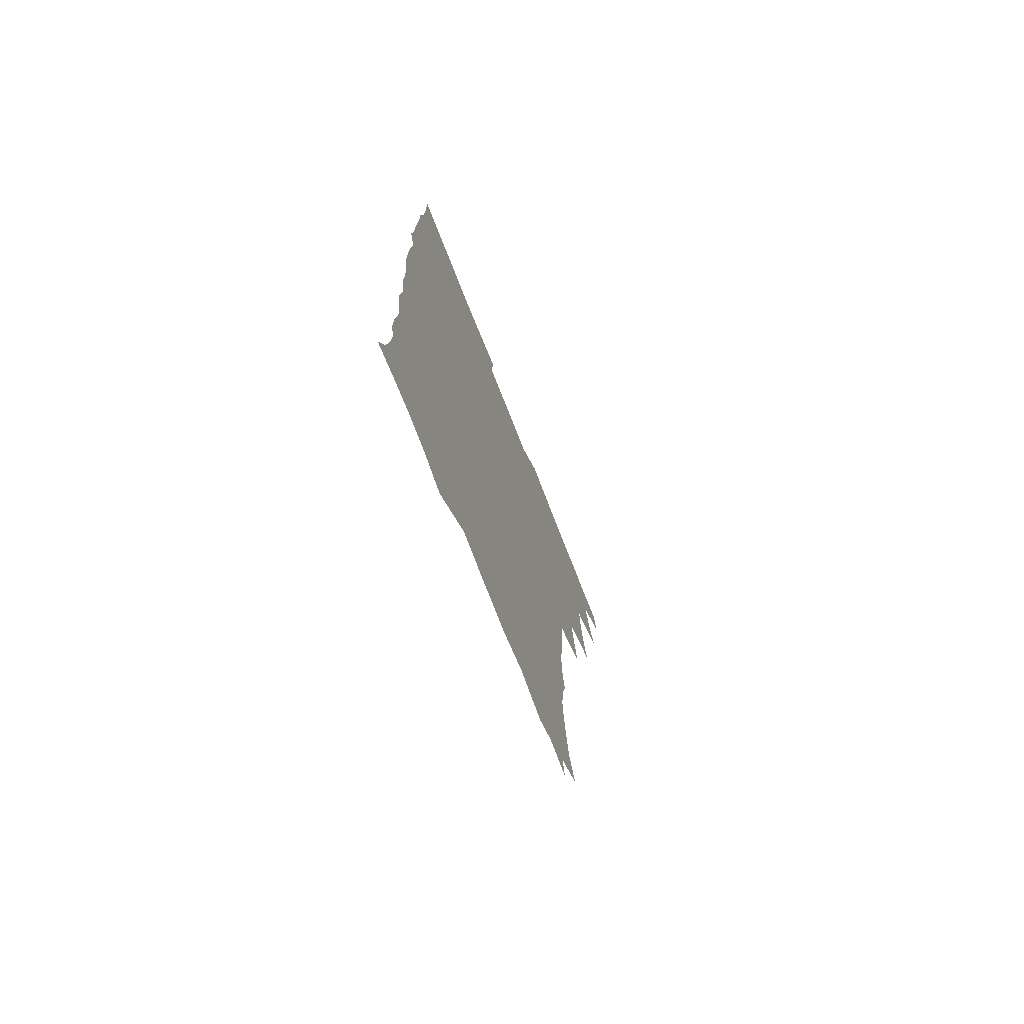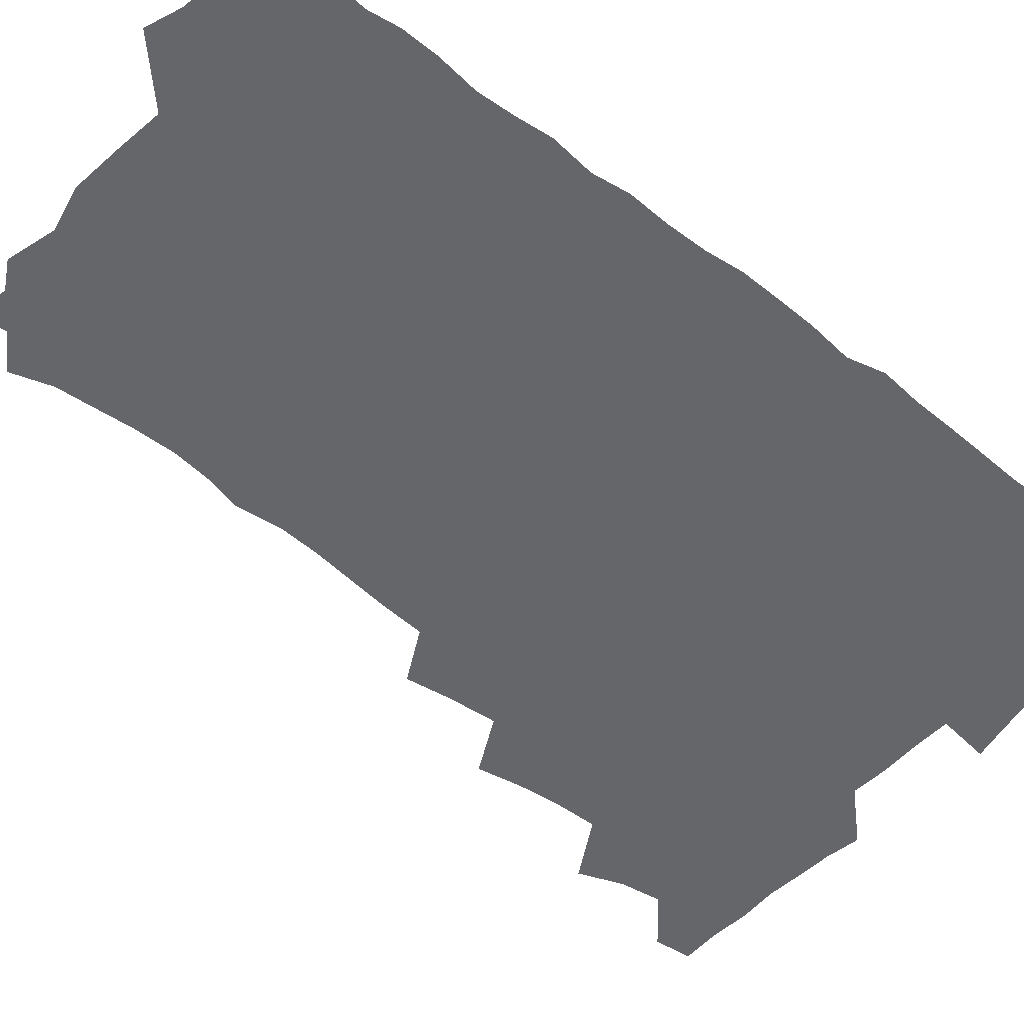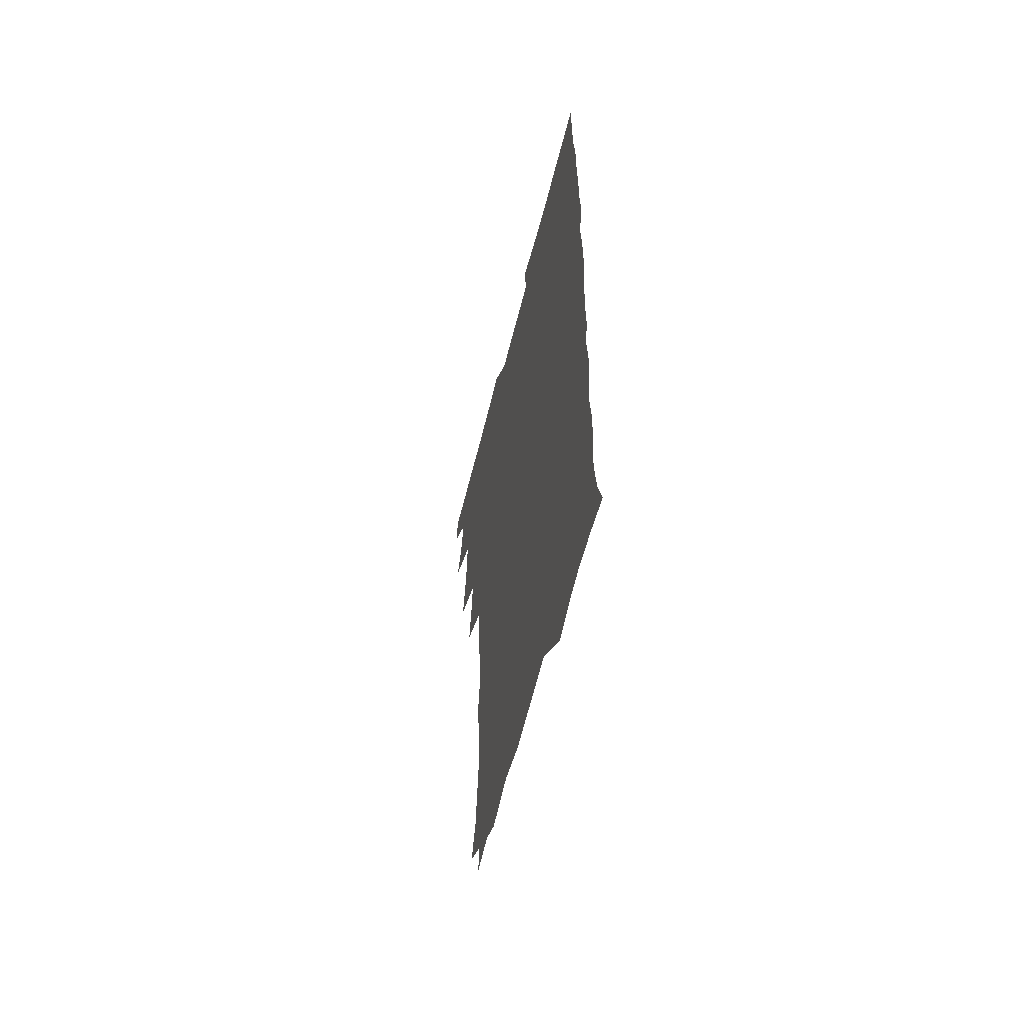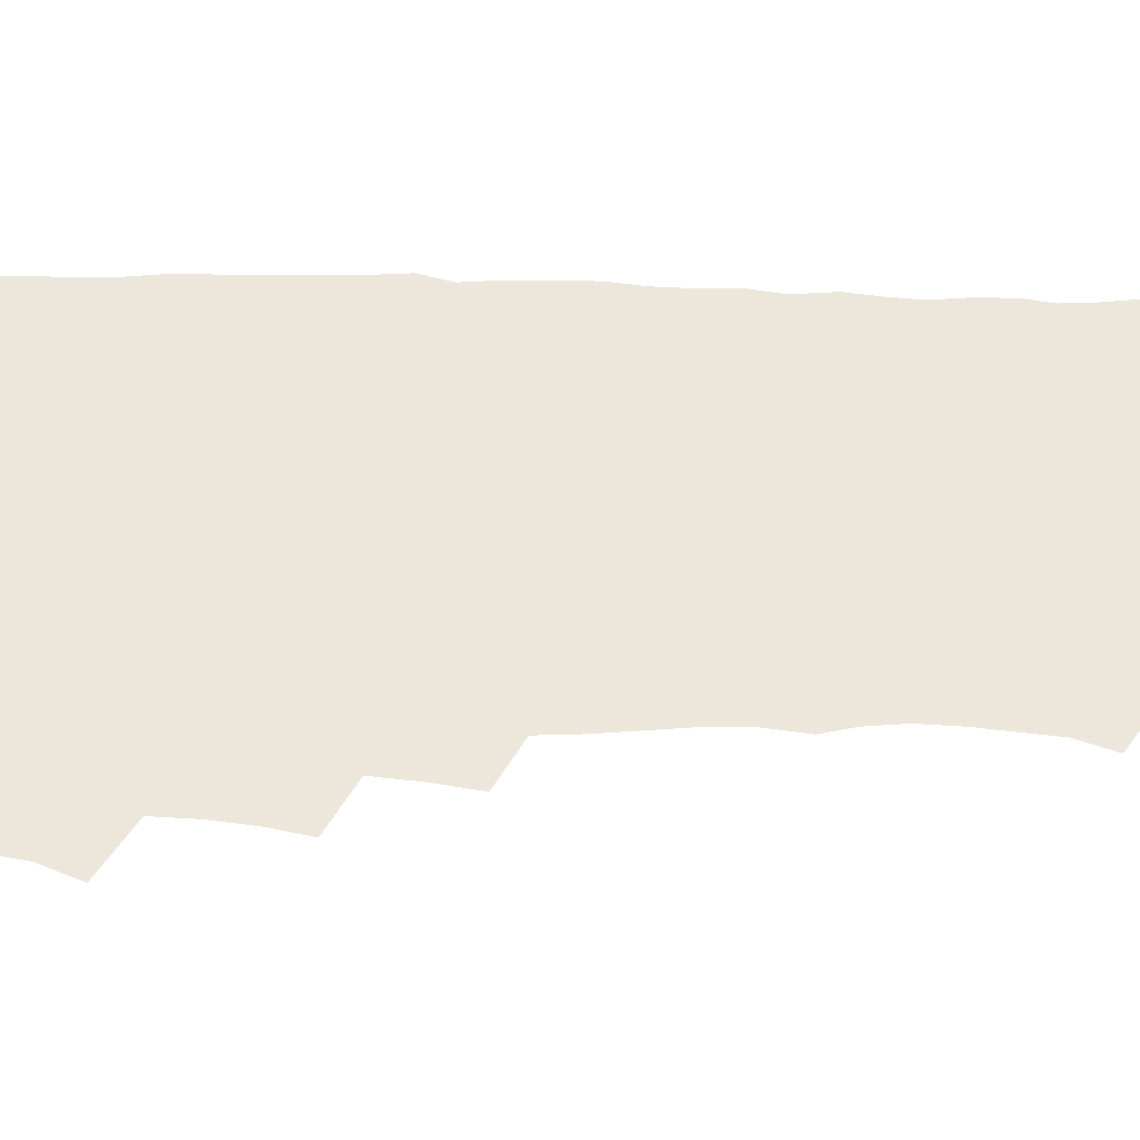
<metadata>
{"format":"obj","ext":"obj","renderer":"f3d","projection":"perspective","resolution":1024,"background":"white","views":[{"elev":-74.7,"azim":111.5,"up":"+Y"},{"elev":-51.8,"azim":49.1,"up":"+Z"},{"elev":-60.5,"azim":75.9,"up":"+Y"},{"elev":51.9,"azim":-88.6,"up":"+Z"}]}
</metadata>
<code>
v 463.8 555.3 0
v 465.4 570 0
v 471.8 507.1 0
v 478.5 523.5 0
v 481.2 539.4 0
v 482.2 554.4 0
v 481.3 569.6 0
v 488.5 443.2 0
v 492 460.1 0
v 494 476.8 0
v 494.6 493.7 0
v 498.4 510.5 0
v 497.8 524.9 0
v 497.6 539.6 0
v 497.4 554.3 0
v 495.9 570.8 0
v 505.4 395.1 0
v 508.3 413.2 0
v 510.1 431.8 0
v 511.3 448.7 0
v 511.5 464.2 0
v 508.9 478.3 0
v 512.7 495.6 0
v 513.9 511 0
v 513.5 525.1 0
v 512.8 539.8 0
v 512.1 555 0
v 511.5 570 0
v 523.3 211.4 0
v 528.6 226.7 0
v 530 240.2 0
v 531.7 255.8 0
v 532.4 272.6 0
v 530.9 287.9 0
v 527.8 300.6 0
v 530.2 319.2 0
v 529.6 335.2 0
v 528 351 0
v 526.3 367.2 0
v 525.4 384.5 0
v 525.3 401.4 0
v 526.1 418.2 0
v 526.1 433.9 0
v 527.7 450.6 0
v 528.7 466.7 0
v 528.3 481.5 0
v 527.5 496.2 0
v 527.6 510.7 0
v 527.8 525.3 0
v 528 539.8 0
v 526.7 555.6 0
v 525.9 571.2 0
v 535.2 190.5 0
v 536.5 202.5 0
v 539.4 216.4 0
v 545.8 235.2 0
v 547.2 250.8 0
v 547.9 266.6 0
v 546.7 280.4 0
v 546.7 296 0
v 545 310.1 0
v 546.6 328.2 0
v 544.7 342.1 0
v 544.1 358 0
v 543.6 374 0
v 542.2 388.9 0
v 542.1 405 0
v 543.9 422.3 0
v 543.6 437.2 0
v 542.8 451.7 0
v 543.1 466.9 0
v 543.7 482 0
v 543.9 496.6 0
v 544 511 0
v 543.9 525.2 0
v 542.6 540.3 0
v 541.2 556.3 0
v 540 572 0
v 549.2 193 0
v 554.9 208.4 0
v 559.1 225.6 0
v 560.5 240.5 0
v 562.5 257.5 0
v 562.5 272.2 0
v 561.7 286.3 0
v 561 300.8 0
v 560.2 315.4 0
v 561.1 332.8 0
v 560.1 347.2 0
v 559.8 362.5 0
v 558.2 376.5 0
v 557.6 391.5 0
v 557.3 406.7 0
v 558.6 423.3 0
v 558.5 438.2 0
v 557.9 452.5 0
v 558.6 467.9 0
v 558.9 482.5 0
v 559 496.9 0
v 559.4 511 0
v 559.4 524.7 0
v 557.9 539.6 0
v 555.8 556.4 0
v 553.7 574.3 0
v 559.6 186.9 0
v 571.3 212.9 0
v 574.4 229.6 0
v 575.1 244.2 0
v 575.9 259.7 0
v 575.5 273.8 0
v 575.3 288.7 0
v 574.5 302.8 0
v 574.7 319.1 0
v 574.5 334.4 0
v 574.5 349.8 0
v 574.2 364.7 0
v 573.7 379.4 0
v 573.7 394.7 0
v 573.5 409.6 0
v 572.8 423.6 0
v 572.8 438.5 0
v 572.6 453 0
v 573.6 468.6 0
v 573 482.5 0
v 573.6 497.2 0
v 573.8 511.2 0
v 573.3 525.1 0
v 572.3 539.8 0
v 570.8 555.4 0
v 578.2 191.8 0
v 586.7 215.4 0
v 589.4 233.3 0
v 589.1 246.2 0
v 589.4 261.1 0
v 589.3 276 0
v 588.6 289.6 0
v 588.4 304.8 0
v 588.3 320.1 0
v 588 335 0
v 588.2 351.4 0
v 588 364.8 0
v 588.1 381 0
v 587.9 395.6 0
v 587.7 410.2 0
v 588.1 425.5 0
v 587.1 439 0
v 587.8 454.5 0
v 587.8 468.9 0
v 587.6 483 0
v 587.6 497.2 0
v 587.8 511.3 0
v 587.4 525.6 0
v 586.7 540.6 0
v 585.5 556.3 0
v 595.2 187.9 0
v 601.1 214.9 0
v 602.5 231.6 0
v 602.4 245.4 0
v 602.7 261.6 0
v 602.8 277.1 0
v 602.6 291.7 0
v 602.5 306.9 0
v 602.4 322.2 0
v 602.1 336.2 0
v 601.8 349.5 0
v 601.8 365.7 0
v 602 381.2 0
v 602 396.3 0
v 601.9 410.3 0
v 602 426.1 0
v 601.6 439.7 0
v 602.1 455.1 0
v 602 469 0
v 601.7 483 0
v 601.6 496.9 0
v 602.1 511.3 0
v 602 525.6 0
v 601.9 540.1 0
v 601.1 555.9 0
v 614.5 189.6 0
v 615.9 213.1 0
v 616.3 232.3 0
v 616.4 247.1 0
v 616.2 261.8 0
v 616.3 277.9 0
v 616.1 291.5 0
v 616 306.8 0
v 616 321.6 0
v 615.8 336.7 0
v 615.6 350.8 0
v 615.6 366.5 0
v 616.2 379.7 0
v 615.9 395.4 0
v 616 409.8 0
v 615.9 425.7 0
v 615.9 440.3 0
v 616 455 0
v 616.1 469.1 0
v 616.4 483.3 0
v 616.8 497.4 0
v 616.4 511.6 0
v 616.5 525.6 0
v 616.6 539.7 0
v 616.2 556.3 0
v 614 576.7 0
v 633.2 191.8 0
v 630.8 214.6 0
v 630.1 231.5 0
v 629.8 247.8 0
v 629.8 261.9 0
v 629.6 278 0
v 629.6 292.1 0
v 629.5 307.4 0
v 629.7 321.7 0
v 629.5 337.4 0
v 629.4 352.1 0
v 629.9 364.5 0
v 629.9 381.7 0
v 629.8 396.4 0
v 630.1 410 0
v 630 425.5 0
v 630 440.1 0
v 629.8 455 0
v 630.2 468.7 0
v 631 482.4 0
v 630.7 497.8 0
v 630.8 511.6 0
v 631 525.5 0
v 631 540.1 0
v 631 554.6 0
v 628.9 573.7 0
v 653.7 171.1 0
v 647.3 194.7 0
v 645.2 213.5 0
v 644 230.8 0
v 643.6 246 0
v 643 263.2 0
v 642.8 278 0
v 643 292.1 0
v 643.6 305 0
v 642.7 323.6 0
v 643.3 336.5 0
v 643 352.1 0
v 643.4 366.1 0
v 643.7 380.5 0
v 643.5 395.4 0
v 644.5 408.6 0
v 643.8 425.5 0
v 644.3 439.3 0
v 644.2 454 0
v 644.6 468.2 0
v 645 482.5 0
v 645 497.4 0
v 645.4 511.5 0
v 645.4 525.7 0
v 645.5 540.3 0
v 645.4 554.9 0
v 644.8 570.9 0
v 667 175.9 0
v 662.3 194.1 0
v 659.3 212.6 0
v 657.6 230 0
v 657.2 245 0
v 656.4 261.5 0
v 656.6 275.9 0
v 656 291.9 0
v 657.1 304.9 0
v 656.5 321.3 0
v 656.6 336.2 0
v 656.8 350.8 0
v 657.6 364.3 0
v 657.4 379.8 0
v 659 393.1 0
v 658.1 409.8 0
v 658 424.4 0
v 658.5 438.6 0
v 658.8 453 0
v 658.8 467.7 0
v 659.4 481.7 0
v 658.5 498.1 0
v 659.5 511.4 0
v 660 525.7 0
v 660.1 540.2 0
v 660.2 555.3 0
v 660.2 570.2 0
v 680.7 177.8 0
v 676.5 193.9 0
v 674.1 210 0
v 672.3 226.4 0
v 671.1 242.8 0
v 671.7 256.7 0
v 670.7 273.1 0
v 670.7 288.1 0
v 671 302.8 0
v 670.5 318.6 0
v 672.7 331.3 0
v 671.2 348.4 0
v 671 363.7 0
v 671.9 377.7 0
v 673.1 391.8 0
v 672.7 407.6 0
v 673.8 421.8 0
v 673.2 437.2 0
v 673 452.3 0
v 673.4 466.8 0
v 673.7 481.5 0
v 673.1 496.7 0
v 675 510.7 0
v 674.3 525.9 0
v 674.4 539.9 0
v 675.3 555.2 0
v 675.4 570.7 0
v 694.9 176.7 0
v 691.7 190.9 0
v 687.8 208.2 0
v 686.3 223.6 0
v 686.4 237.8 0
v 685.5 253.5 0
v 685.6 268.1 0
v 686.4 282.6 0
v 685.7 298.7 0
v 684.8 315 0
v 686.3 329 0
v 687 343.8 0
v 686.5 359.6 0
v 689.1 373.1 0
v 687.5 389.8 0
v 688.7 404.1 0
v 688.7 419.6 0
v 687.8 435.7 0
v 687.6 450.7 0
v 689 464.9 0
v 689.5 479.7 0
v 690.7 494.5 0
v 689.5 510.5 0
v 690.1 525.2 0
v 690.4 540.1 0
v 690.2 555 0
v 690.6 570.4 0
v 709 174.4 0
v 704.5 189.6 0
v 702.8 203.3 0
v 702 217.2 0
v 704 229.2 0
v 704 243.5 0
v 702.5 259.8 0
v 703.6 273.9 0
v 705.4 288 0
v 703.9 305.1 0
v 706.2 319.3 0
v 705.8 335.6 0
v 706.3 351.2 0
v 708.3 365.7 0
v 708.3 381.5 0
v 708.1 397.2 0
v 706.6 414.2 0
v 710.4 428.3 0
v 709.2 444.6 0
v 709.1 460.2 0
v 708.7 475.9 0
v 708.2 491.7 0
v 708.4 507.3 0
v 706.5 524 0
v 705.9 539.8 0
v 705.9 555.1 0
v 706 570.2 0
v 706 586 0
f 5 6 1
f 1 6 2
f 6 7 2
f 11 12 3
f 3 12 4
f 12 13 4
f 4 13 5
f 13 14 5
f 5 14 6
f 14 15 6
f 6 15 7
f 15 16 7
f 19 20 8
f 8 20 9
f 20 21 9
f 9 21 10
f 21 22 10
f 10 22 11
f 22 23 11
f 11 23 12
f 23 24 12
f 12 24 13
f 24 25 13
f 13 25 14
f 25 26 14
f 14 26 15
f 26 27 15
f 15 27 16
f 27 28 16
f 40 41 17
f 17 41 18
f 41 42 18
f 18 42 19
f 42 43 19
f 19 43 20
f 43 44 20
f 20 44 21
f 44 45 21
f 21 45 22
f 45 46 22
f 22 46 23
f 46 47 23
f 23 47 24
f 47 48 24
f 24 48 25
f 48 49 25
f 25 49 26
f 49 50 26
f 26 50 27
f 50 51 27
f 27 51 28
f 51 52 28
f 54 55 29
f 29 55 30
f 55 56 30
f 30 56 31
f 56 57 31
f 31 57 32
f 57 58 32
f 32 58 33
f 58 59 33
f 33 59 34
f 59 60 34
f 34 60 35
f 60 61 35
f 35 61 36
f 61 62 36
f 36 62 37
f 62 63 37
f 37 63 38
f 63 64 38
f 38 64 39
f 64 65 39
f 39 65 40
f 65 66 40
f 40 66 41
f 66 67 41
f 41 67 42
f 67 68 42
f 42 68 43
f 68 69 43
f 43 69 44
f 69 70 44
f 44 70 45
f 70 71 45
f 45 71 46
f 71 72 46
f 46 72 47
f 72 73 47
f 47 73 48
f 73 74 48
f 48 74 49
f 74 75 49
f 49 75 50
f 75 76 50
f 50 76 51
f 76 77 51
f 51 77 52
f 77 78 52
f 53 79 54
f 79 80 54
f 54 80 55
f 80 81 55
f 55 81 56
f 81 82 56
f 56 82 57
f 82 83 57
f 57 83 58
f 83 84 58
f 58 84 59
f 84 85 59
f 59 85 60
f 85 86 60
f 60 86 61
f 86 87 61
f 61 87 62
f 87 88 62
f 62 88 63
f 88 89 63
f 63 89 64
f 89 90 64
f 64 90 65
f 90 91 65
f 65 91 66
f 91 92 66
f 66 92 67
f 92 93 67
f 67 93 68
f 93 94 68
f 68 94 69
f 94 95 69
f 69 95 70
f 95 96 70
f 70 96 71
f 96 97 71
f 71 97 72
f 97 98 72
f 72 98 73
f 98 99 73
f 73 99 74
f 99 100 74
f 74 100 75
f 100 101 75
f 75 101 76
f 101 102 76
f 76 102 77
f 102 103 77
f 77 103 78
f 103 104 78
f 79 105 80
f 105 106 80
f 80 106 81
f 106 107 81
f 81 107 82
f 107 108 82
f 82 108 83
f 108 109 83
f 83 109 84
f 109 110 84
f 84 110 85
f 110 111 85
f 85 111 86
f 111 112 86
f 86 112 87
f 112 113 87
f 87 113 88
f 113 114 88
f 88 114 89
f 114 115 89
f 89 115 90
f 115 116 90
f 90 116 91
f 116 117 91
f 91 117 92
f 117 118 92
f 92 118 93
f 118 119 93
f 93 119 94
f 119 120 94
f 94 120 95
f 120 121 95
f 95 121 96
f 121 122 96
f 96 122 97
f 122 123 97
f 97 123 98
f 123 124 98
f 98 124 99
f 124 125 99
f 99 125 100
f 125 126 100
f 100 126 101
f 126 127 101
f 101 127 102
f 127 128 102
f 102 128 103
f 128 129 103
f 103 129 104
f 105 130 106
f 130 131 106
f 106 131 107
f 131 132 107
f 107 132 108
f 132 133 108
f 108 133 109
f 133 134 109
f 109 134 110
f 134 135 110
f 110 135 111
f 135 136 111
f 111 136 112
f 136 137 112
f 112 137 113
f 137 138 113
f 113 138 114
f 138 139 114
f 114 139 115
f 139 140 115
f 115 140 116
f 140 141 116
f 116 141 117
f 141 142 117
f 117 142 118
f 142 143 118
f 118 143 119
f 143 144 119
f 119 144 120
f 144 145 120
f 120 145 121
f 145 146 121
f 121 146 122
f 146 147 122
f 122 147 123
f 147 148 123
f 123 148 124
f 148 149 124
f 124 149 125
f 149 150 125
f 125 150 126
f 150 151 126
f 126 151 127
f 151 152 127
f 127 152 128
f 152 153 128
f 128 153 129
f 153 154 129
f 130 155 131
f 155 156 131
f 131 156 132
f 156 157 132
f 132 157 133
f 157 158 133
f 133 158 134
f 158 159 134
f 134 159 135
f 159 160 135
f 135 160 136
f 160 161 136
f 136 161 137
f 161 162 137
f 137 162 138
f 162 163 138
f 138 163 139
f 163 164 139
f 139 164 140
f 164 165 140
f 140 165 141
f 165 166 141
f 141 166 142
f 166 167 142
f 142 167 143
f 167 168 143
f 143 168 144
f 168 169 144
f 144 169 145
f 169 170 145
f 145 170 146
f 170 171 146
f 146 171 147
f 171 172 147
f 147 172 148
f 172 173 148
f 148 173 149
f 173 174 149
f 149 174 150
f 174 175 150
f 150 175 151
f 175 176 151
f 151 176 152
f 176 177 152
f 152 177 153
f 177 178 153
f 153 178 154
f 178 179 154
f 155 180 156
f 180 181 156
f 156 181 157
f 181 182 157
f 157 182 158
f 182 183 158
f 158 183 159
f 183 184 159
f 159 184 160
f 184 185 160
f 160 185 161
f 185 186 161
f 161 186 162
f 186 187 162
f 162 187 163
f 187 188 163
f 163 188 164
f 188 189 164
f 164 189 165
f 189 190 165
f 165 190 166
f 190 191 166
f 166 191 167
f 191 192 167
f 167 192 168
f 192 193 168
f 168 193 169
f 193 194 169
f 169 194 170
f 194 195 170
f 170 195 171
f 195 196 171
f 171 196 172
f 196 197 172
f 172 197 173
f 197 198 173
f 173 198 174
f 198 199 174
f 174 199 175
f 199 200 175
f 175 200 176
f 200 201 176
f 176 201 177
f 201 202 177
f 177 202 178
f 202 203 178
f 178 203 179
f 203 204 179
f 180 206 181
f 206 207 181
f 181 207 182
f 207 208 182
f 182 208 183
f 208 209 183
f 183 209 184
f 209 210 184
f 184 210 185
f 210 211 185
f 185 211 186
f 211 212 186
f 186 212 187
f 212 213 187
f 187 213 188
f 213 214 188
f 188 214 189
f 214 215 189
f 189 215 190
f 215 216 190
f 190 216 191
f 216 217 191
f 191 217 192
f 217 218 192
f 192 218 193
f 218 219 193
f 193 219 194
f 219 220 194
f 194 220 195
f 220 221 195
f 195 221 196
f 221 222 196
f 196 222 197
f 222 223 197
f 197 223 198
f 223 224 198
f 198 224 199
f 224 225 199
f 199 225 200
f 225 226 200
f 200 226 201
f 226 227 201
f 201 227 202
f 227 228 202
f 202 228 203
f 228 229 203
f 203 229 204
f 229 230 204
f 204 230 205
f 230 231 205
f 232 233 206
f 206 233 207
f 233 234 207
f 207 234 208
f 234 235 208
f 208 235 209
f 235 236 209
f 209 236 210
f 236 237 210
f 210 237 211
f 237 238 211
f 211 238 212
f 238 239 212
f 212 239 213
f 239 240 213
f 213 240 214
f 240 241 214
f 214 241 215
f 241 242 215
f 215 242 216
f 242 243 216
f 216 243 217
f 243 244 217
f 217 244 218
f 244 245 218
f 218 245 219
f 245 246 219
f 219 246 220
f 246 247 220
f 220 247 221
f 247 248 221
f 221 248 222
f 248 249 222
f 222 249 223
f 249 250 223
f 223 250 224
f 250 251 224
f 224 251 225
f 251 252 225
f 225 252 226
f 252 253 226
f 226 253 227
f 253 254 227
f 227 254 228
f 254 255 228
f 228 255 229
f 255 256 229
f 229 256 230
f 256 257 230
f 230 257 231
f 257 258 231
f 232 259 233
f 259 260 233
f 233 260 234
f 260 261 234
f 234 261 235
f 261 262 235
f 235 262 236
f 262 263 236
f 236 263 237
f 263 264 237
f 237 264 238
f 264 265 238
f 238 265 239
f 265 266 239
f 239 266 240
f 266 267 240
f 240 267 241
f 267 268 241
f 241 268 242
f 268 269 242
f 242 269 243
f 269 270 243
f 243 270 244
f 270 271 244
f 244 271 245
f 271 272 245
f 245 272 246
f 272 273 246
f 246 273 247
f 273 274 247
f 247 274 248
f 274 275 248
f 248 275 249
f 275 276 249
f 249 276 250
f 276 277 250
f 250 277 251
f 277 278 251
f 251 278 252
f 278 279 252
f 252 279 253
f 279 280 253
f 253 280 254
f 280 281 254
f 254 281 255
f 281 282 255
f 255 282 256
f 282 283 256
f 256 283 257
f 283 284 257
f 257 284 258
f 284 285 258
f 259 286 260
f 286 287 260
f 260 287 261
f 287 288 261
f 261 288 262
f 288 289 262
f 262 289 263
f 289 290 263
f 263 290 264
f 290 291 264
f 264 291 265
f 291 292 265
f 265 292 266
f 292 293 266
f 266 293 267
f 293 294 267
f 267 294 268
f 294 295 268
f 268 295 269
f 295 296 269
f 269 296 270
f 296 297 270
f 270 297 271
f 297 298 271
f 271 298 272
f 298 299 272
f 272 299 273
f 299 300 273
f 273 300 274
f 300 301 274
f 274 301 275
f 301 302 275
f 275 302 276
f 302 303 276
f 276 303 277
f 303 304 277
f 277 304 278
f 304 305 278
f 278 305 279
f 305 306 279
f 279 306 280
f 306 307 280
f 280 307 281
f 307 308 281
f 281 308 282
f 308 309 282
f 282 309 283
f 309 310 283
f 283 310 284
f 310 311 284
f 284 311 285
f 311 312 285
f 286 313 287
f 313 314 287
f 287 314 288
f 314 315 288
f 288 315 289
f 315 316 289
f 289 316 290
f 316 317 290
f 290 317 291
f 317 318 291
f 291 318 292
f 318 319 292
f 292 319 293
f 319 320 293
f 293 320 294
f 320 321 294
f 294 321 295
f 321 322 295
f 295 322 296
f 322 323 296
f 296 323 297
f 323 324 297
f 297 324 298
f 324 325 298
f 298 325 299
f 325 326 299
f 299 326 300
f 326 327 300
f 300 327 301
f 327 328 301
f 301 328 302
f 328 329 302
f 302 329 303
f 329 330 303
f 303 330 304
f 330 331 304
f 304 331 305
f 331 332 305
f 305 332 306
f 332 333 306
f 306 333 307
f 333 334 307
f 307 334 308
f 334 335 308
f 308 335 309
f 335 336 309
f 309 336 310
f 336 337 310
f 310 337 311
f 337 338 311
f 311 338 312
f 338 339 312
f 313 340 314
f 340 341 314
f 314 341 315
f 341 342 315
f 315 342 316
f 342 343 316
f 316 343 317
f 343 344 317
f 317 344 318
f 344 345 318
f 318 345 319
f 345 346 319
f 319 346 320
f 346 347 320
f 320 347 321
f 347 348 321
f 321 348 322
f 348 349 322
f 322 349 323
f 349 350 323
f 323 350 324
f 350 351 324
f 324 351 325
f 351 352 325
f 325 352 326
f 352 353 326
f 326 353 327
f 353 354 327
f 327 354 328
f 354 355 328
f 328 355 329
f 355 356 329
f 329 356 330
f 356 357 330
f 330 357 331
f 357 358 331
f 331 358 332
f 358 359 332
f 332 359 333
f 359 360 333
f 333 360 334
f 360 361 334
f 334 361 335
f 361 362 335
f 335 362 336
f 362 363 336
f 336 363 337
f 363 364 337
f 337 364 338
f 364 365 338
f 338 365 339
f 365 366 339

</code>
